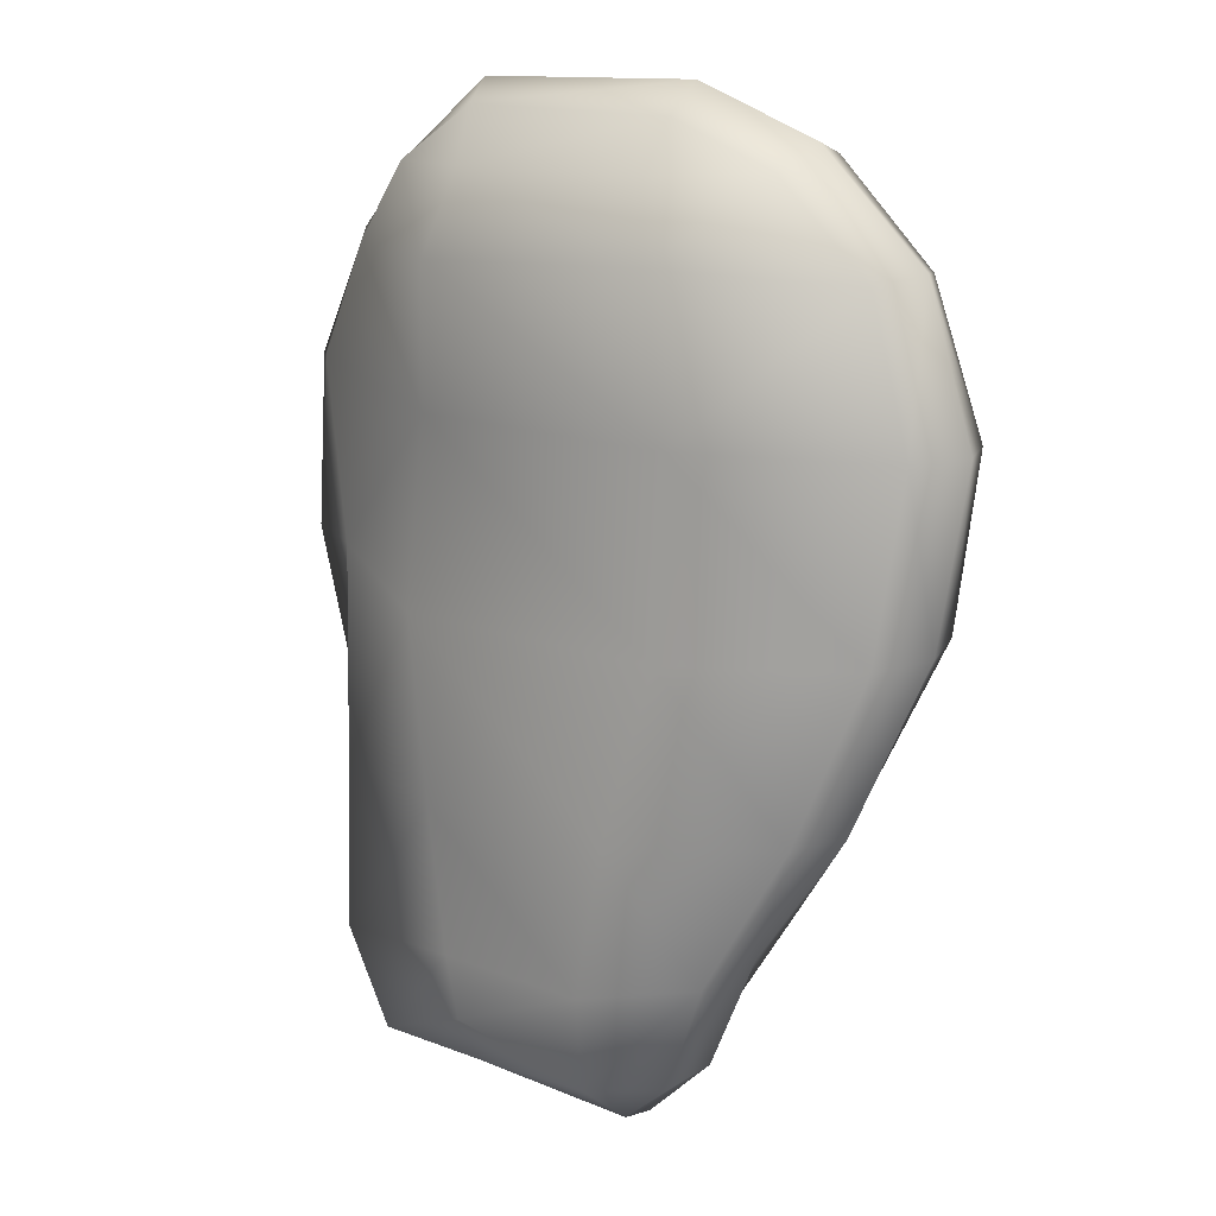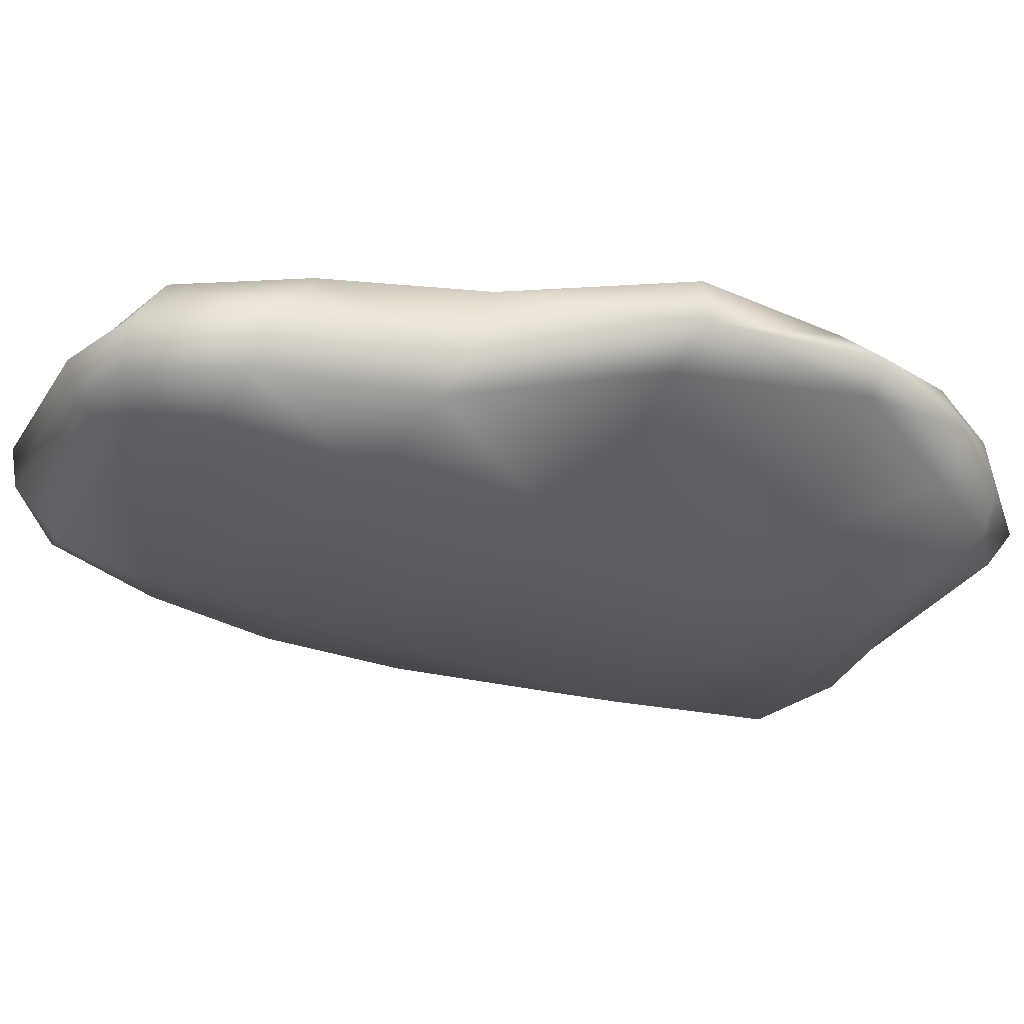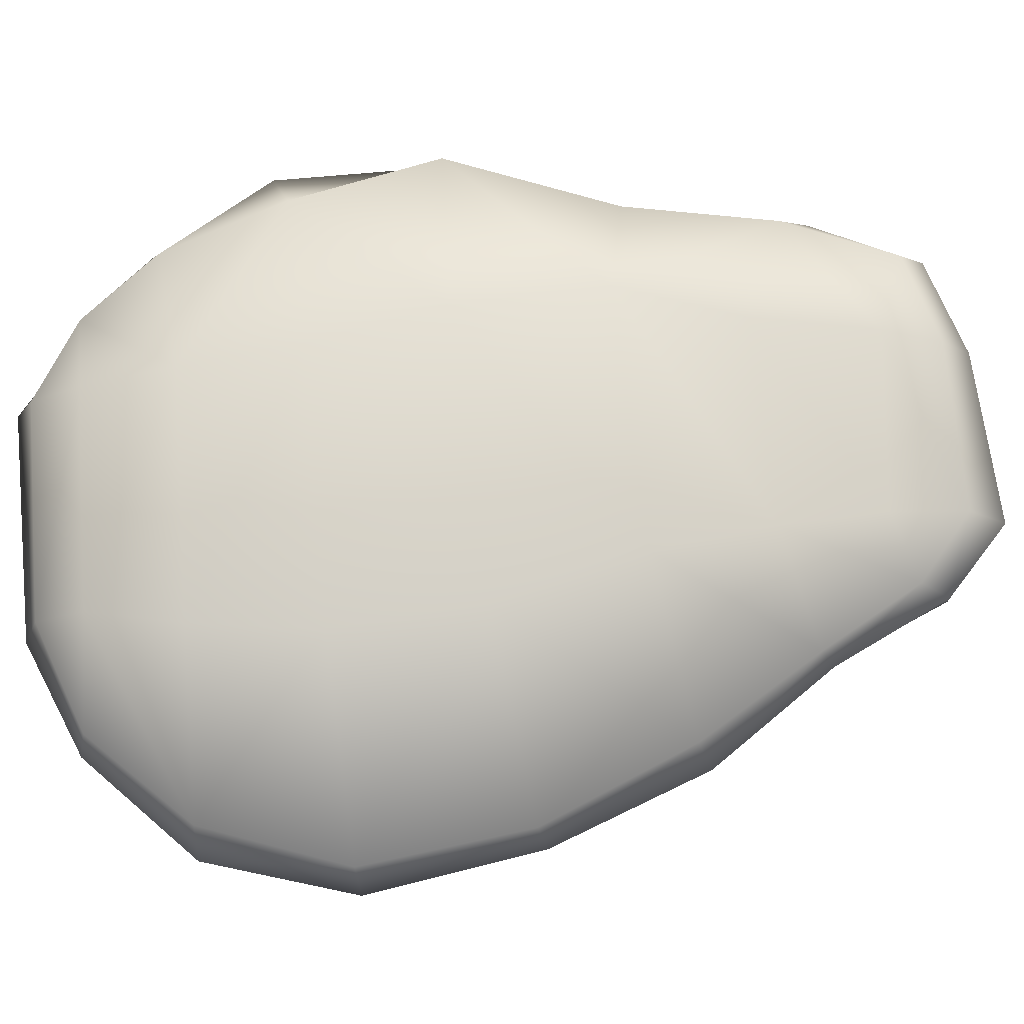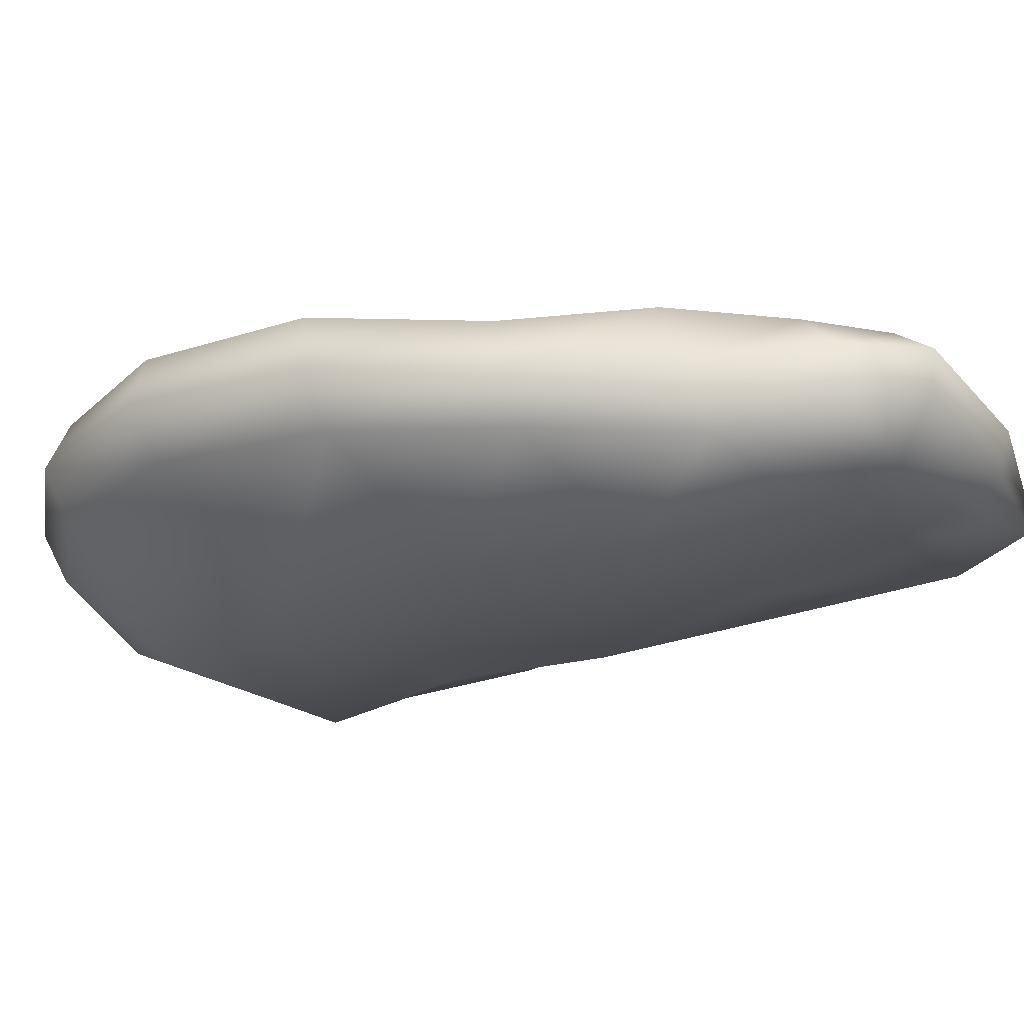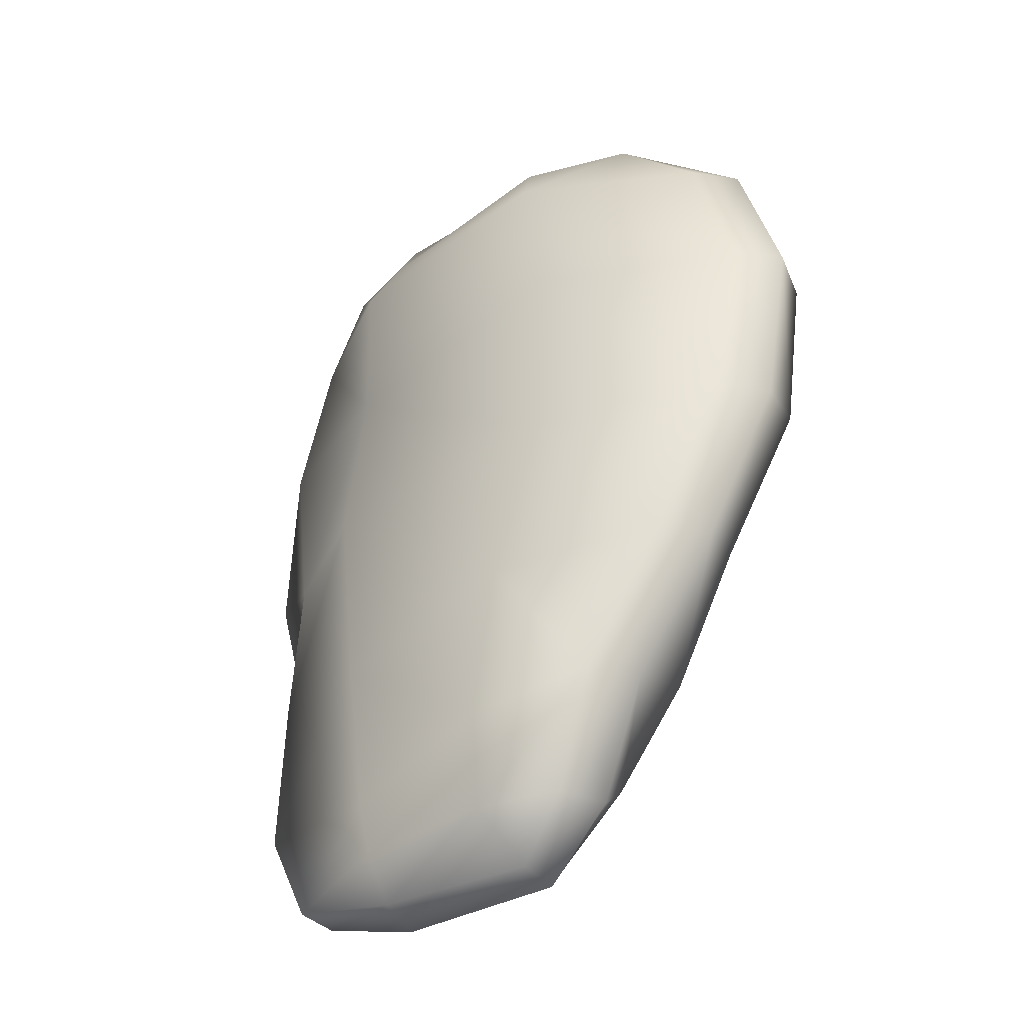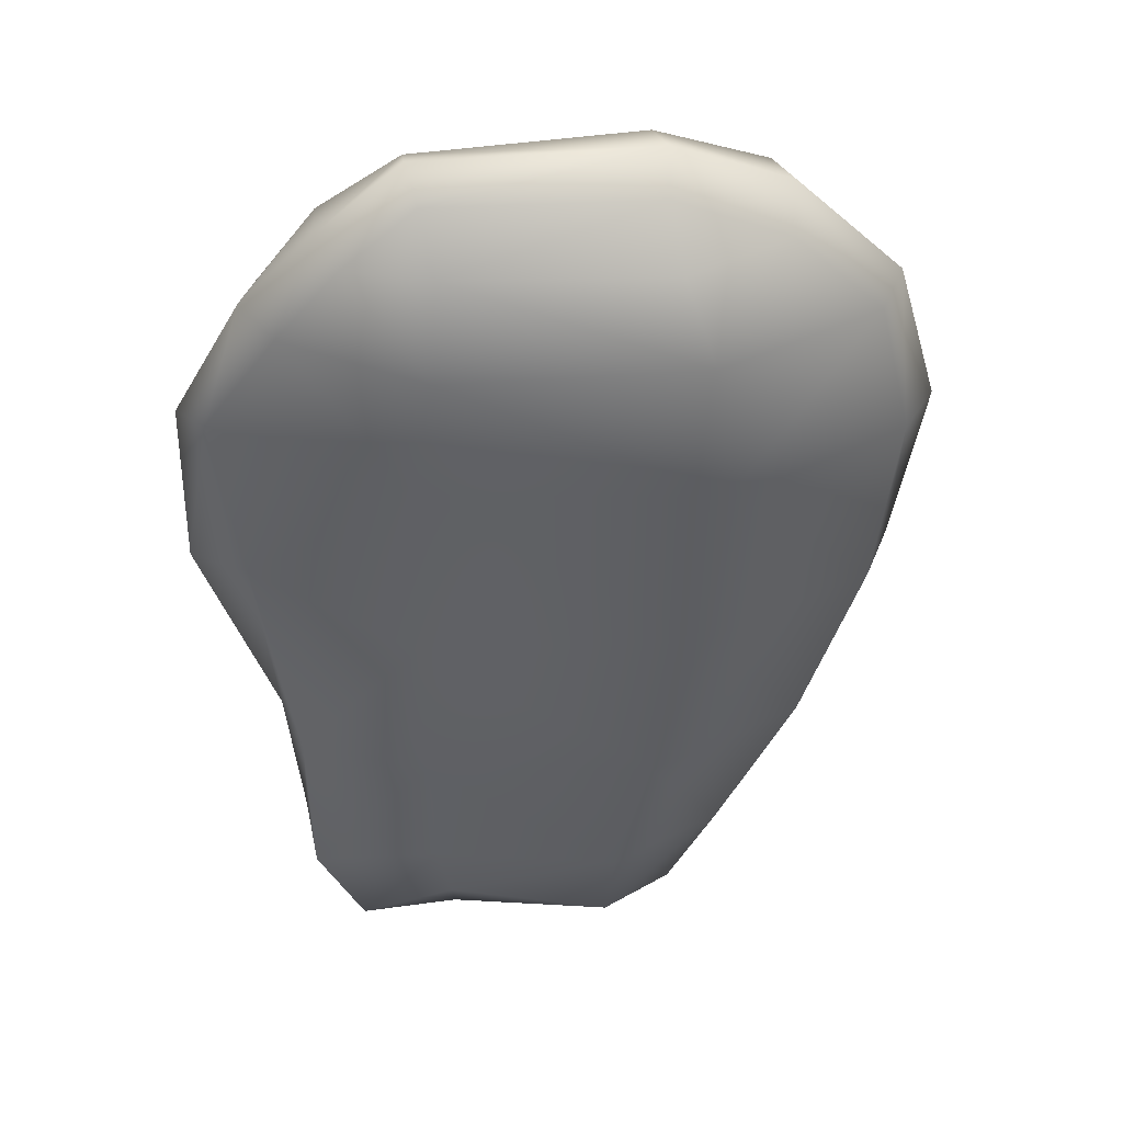
<metadata>
{"format":"obj","ext":"obj","renderer":"f3d","projection":"perspective","resolution":1024,"background":"white","views":[{"elev":11.8,"azim":-145.3,"up":"+Y"},{"elev":-26.9,"azim":68.4,"up":"+Z"},{"elev":73.6,"azim":-94.5,"up":"+Z"},{"elev":-26.6,"azim":-54.9,"up":"+Z"},{"elev":-38.9,"azim":-141.0,"up":"+Y"},{"elev":42.5,"azim":171.9,"up":"+Y"}]}
</metadata>
<code>
v  -4.087 3.706 2.638
v  -1.658 1.716 2.638
v  -1.655 4.618 3.314
v  -4.388 2.537 1.315
v  -1.896 0.2826 1.479
v  4.475 0.7375 1.549
v  4.568 1.87 2.668
v  4.902 4.149 3.553
v  8.149 1.904 1.291
v  7.874 2.977 2.84
v  -1.846 0.4861 0.0795
v  -4.02 2.23 -0.7295
v  -1.369 2.01 -1.863
v  4.527 2.874 -0.8419
v  4.357 1.154 0.07364
v  7.955 1.753 -0.5023
v  -3.46 32.06 4.945
v  -3.325 33.91 3.545
v  -7.337 32.37 3.732
v  4.616 32.03 4.564
v  4.693 33.94 3.198
v  4.762 34.72 1.505
v  -3.506 34.62 1.454
v  -7.735 32.77 1.818
v  7.555 32.13 3.297
v  7.645 32.41 1.488
v  -3.371 33.51 0.1383
v  -7.324 31.89 -0.07245
v  4.473 33.85 0.2899
v  4.17 31.89 -0.8268
v  -3.573 31.78 -1.583
v  7.064 32.01 -0.08902
v  5.58 8.82 3.951
v  -2.12 8.629 4.281
v  6.727 13.56 4.962
v  -2.926 13.14 5.326
v  -9.076 11.92 2.963
v  -6.35 7.479 3.278
v  9.434 7.19 3.142
v  10.32 12.78 3.415
v  -4.887 24.05 5.764
v  -4.297 28.64 5.75
v  -10.68 28.83 3.805
v  -12.47 23.64 3.844
v  5.167 24.22 5.707
v  4.763 28.6 5.471
v  11.27 24.57 3.882
v  9.683 29.22 3.671
v  9.788 5.965 1.666
v  10.29 12.09 1.265
v  5.02 5.102 -0.8554
v  9.601 5.221 -0.5533
v  5.264 10.58 -1.443
v  9.676 11.29 -0.2932
v  12.74 25.14 2.42
v  10.28 29.65 1.932
v  11.81 25.17 1.438
v  9.228 29.23 0.3639
v  5.161 23.91 -1.52
v  4.498 29 -2.297
v  -1.624 5.399 -2.473
v  -2.829 10.76 -2.821
v  -5.695 6.17 -1.306
v  -8.604 11.2 -0.8708
v  -5.167 23.63 -2.81
v  -4.44 29.11 -2.966
v  -11.86 23.41 0.1999
v  -10.56 28.63 0.08768
v  -6.406 6.757 0.8612
v  -9.682 11.37 0.8789
v  -11.56 28.97 1.75
v  -13.15 23.56 1.805
v  -4.486 18.64 5.989
v  6.111 19.19 5.83
v  -11.64 17.56 3.783
v  12.39 19.01 4.046
v  12.9 18.92 2.208
v  10.99 18.58 1.38
v  5.418 17.33 -2.134
v  -4.578 16.87 -2.5
v  -10.96 17.05 -0.2026
v  -12.08 17.24 1.749
g Group1
f 1 2 3
f 2 1 4 5
f 2 5 6 7
f 2 7 8 3
f 9 10 7 6
f 8 7 10
f 11 5 4 12
f 12 13 11
f 13 14 15 11
f 11 15 6 5
f 15 14 16
f 9 6 15 16
f 17 18 19
f 20 21 18 17
f 21 22 23 18
f 24 19 18 23
f 20 25 21
f 26 22 21 25
f 27 28 24 23
f 23 22 29 27
f 27 29 30 31
f 28 27 31
f 29 22 26 32
f 32 30 29
f 3 8 33 34
f 34 33 35 36
f 36 37 38 34
f 34 38 1 3
f 39 33 8 10
f 39 40 35 33
f 41 42 43 44
f 45 46 42 41
f 46 20 17 42
f 17 19 43 42
f 47 48 46 45
f 46 48 25 20
f 49 39 10 9
f 50 40 39 49
f 16 14 51 52
f 52 51 53 54
f 49 52 54 50
f 9 16 52 49
f 48 47 55 56
f 25 48 56 26
f 56 55 57 58
f 59 60 58 57
f 60 30 32 58
f 26 56 58 32
f 14 13 61 51
f 61 62 53 51
f 63 61 13 12
f 63 64 62 61
f 65 66 60 59
f 66 31 30 60
f 65 67 68 66
f 66 68 28 31
f 63 12 4 69
f 64 63 69 70
f 70 69 38 37
f 69 4 1 38
f 71 68 67 72
f 24 28 68 71
f 71 72 44 43
f 24 71 43 19
f 73 74 45 41
f 44 75 73 41
f 73 75 37 36
f 36 35 74 73
f 74 76 47 45
f 35 40 76 74
f 77 55 47 76
f 40 50 77 76
f 78 79 59 57
f 77 78 57 55
f 50 54 78 77
f 54 53 79 78
f 59 79 80 65
f 79 53 62 80
f 65 80 81 67
f 80 62 64 81
f 82 72 67 81
f 70 82 81 64
f 72 82 75 44
f 82 70 37 75

</code>
